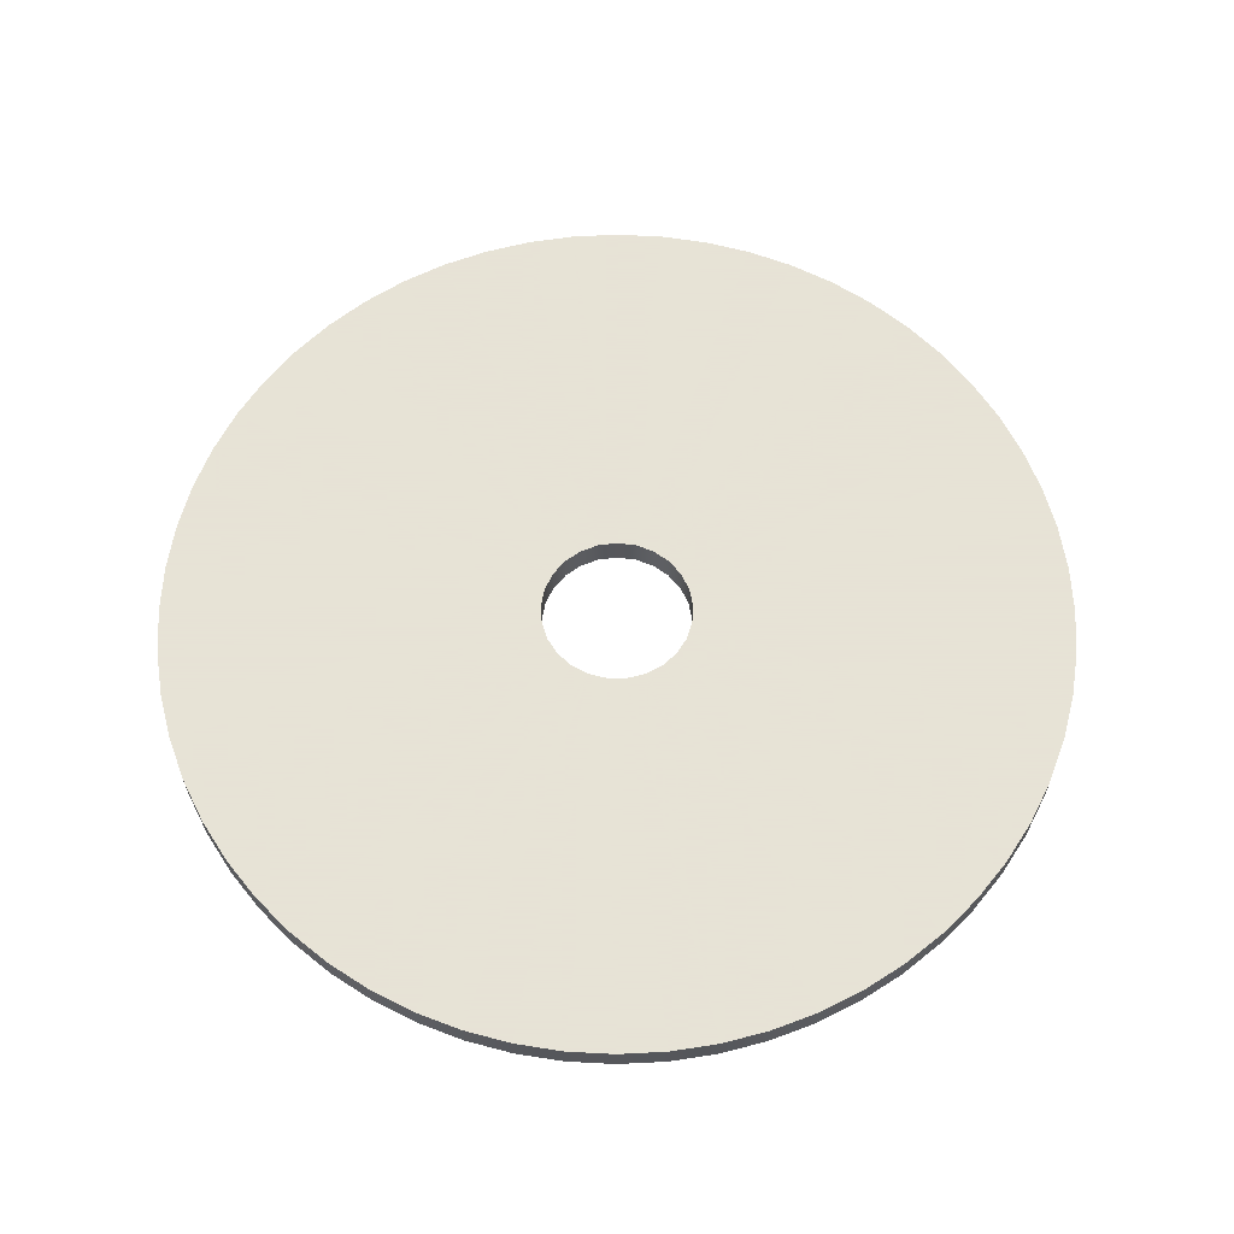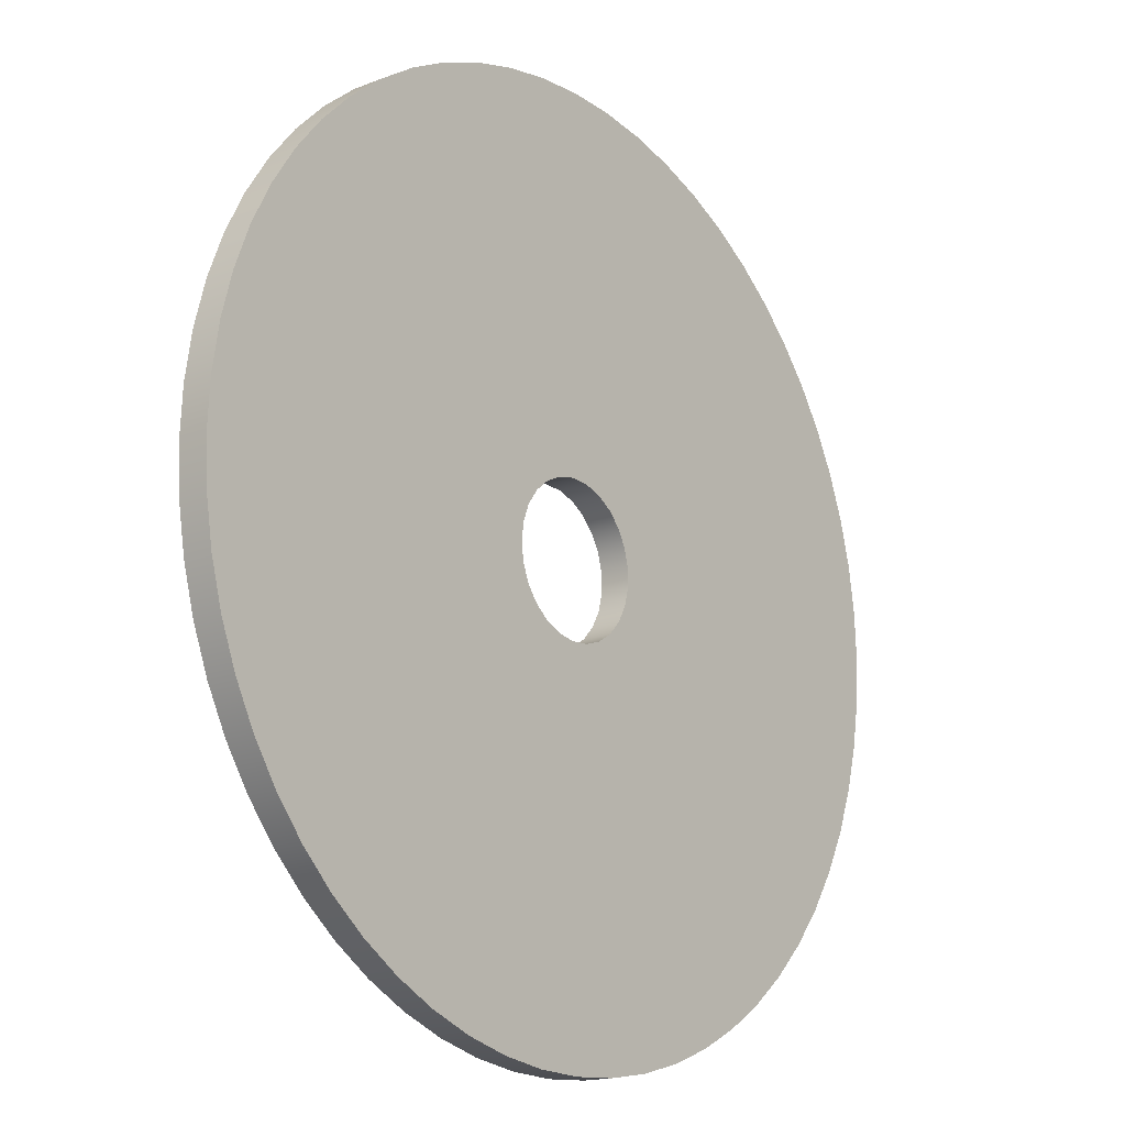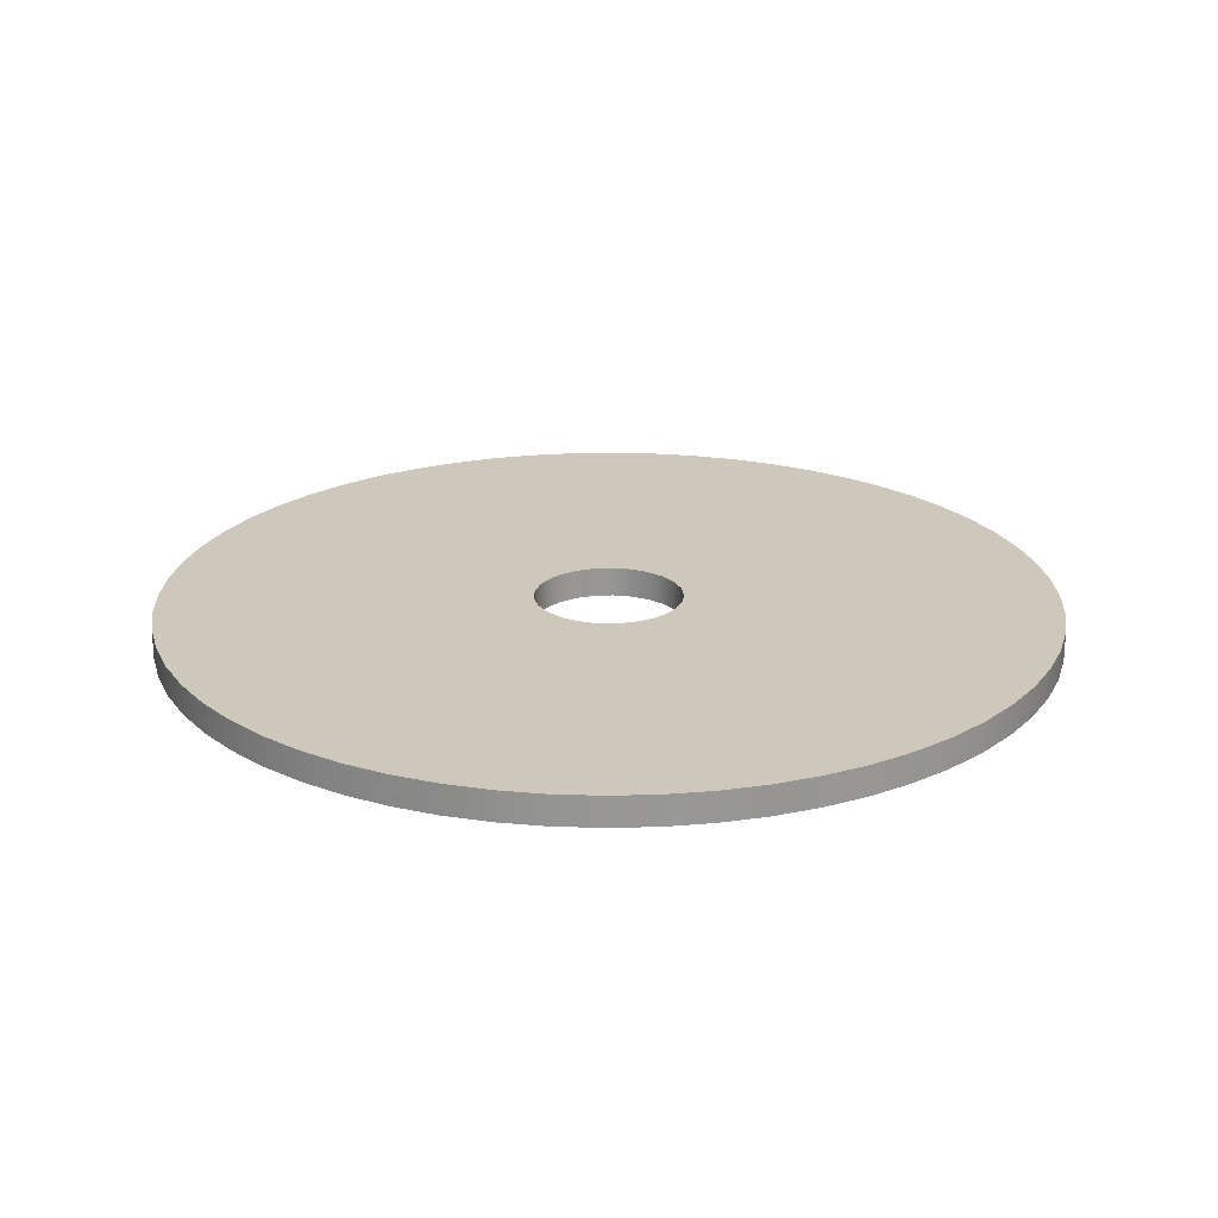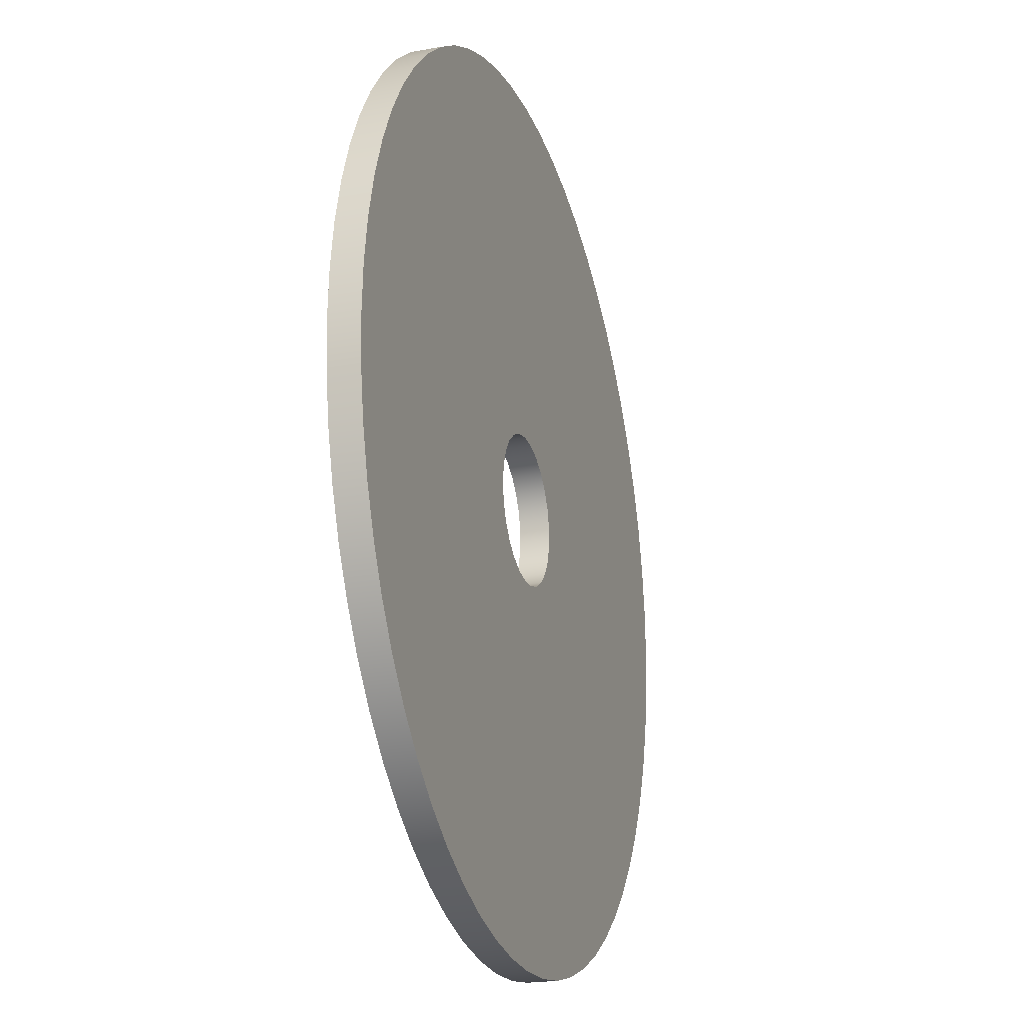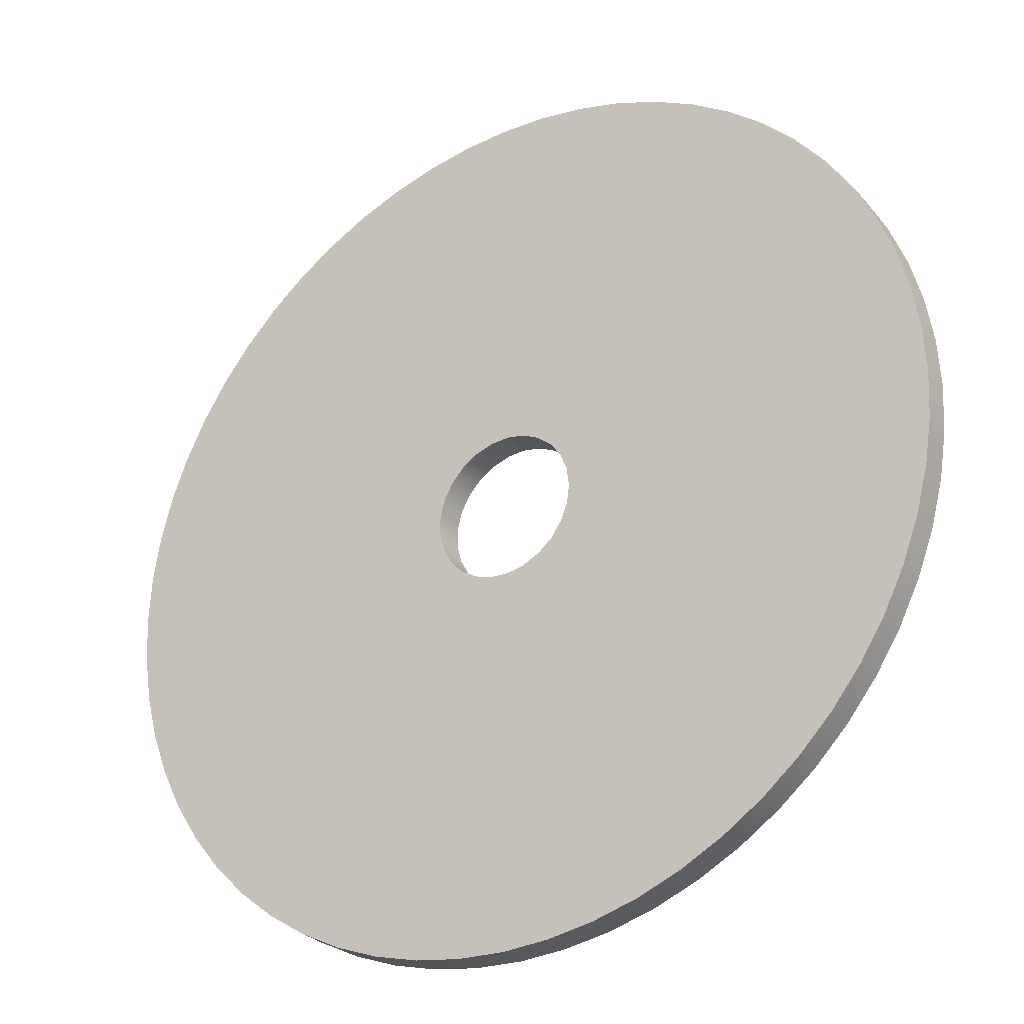
<metadata>
{"format":"obj","ext":"obj","renderer":"f3d","projection":"perspective","resolution":1024,"background":"white","views":[{"elev":62.8,"azim":90.1,"up":"+Z"},{"elev":-16.2,"azim":-51.1,"up":"+Y"},{"elev":22.0,"azim":78.4,"up":"+Z"},{"elev":-22.0,"azim":-72.3,"up":"+Y"},{"elev":-28.8,"azim":-146.5,"up":"+Y"}]}
</metadata>
<code>
v 49.5 25 0
v 49.52 24.88 0
v 49.56 24.76 0
v 49.64 24.66 0
v 49.73 24.58 0
v 49.85 24.52 0
v 49.97 24.5 0
v 50.09 24.51 0
v 50.21 24.55 0
v 50.32 24.61 0
v 50.4 24.71 0
v 50.46 24.82 0
v 50.5 24.94 0
v 50.5 25.06 0
v 50.46 25.18 0
v 50.4 25.29 0
v 50.32 25.39 0
v 50.21 25.45 0
v 50.09 25.49 0
v 49.97 25.5 0
v 49.85 25.48 0
v 49.73 25.42 0
v 49.64 25.34 0
v 49.56 25.24 0
v 49.52 25.12 0
v 47 25 0
v 47.02 25.31 0
v 47.07 25.62 0
v 47.15 25.93 0
v 47.26 26.22 0
v 47.4 26.5 0
v 47.57 26.76 0
v 47.77 27.01 0
v 47.99 27.23 0
v 48.24 27.43 0
v 48.5 27.6 0
v 48.78 27.74 0
v 49.07 27.85 0
v 49.38 27.93 0
v 49.69 27.98 0
v 50 28 0
v 50.31 27.98 0
v 50.62 27.93 0
v 50.93 27.85 0
v 51.22 27.74 0
v 51.5 27.6 0
v 51.76 27.43 0
v 52.01 27.23 0
v 52.23 27.01 0
v 52.43 26.76 0
v 52.6 26.5 0
v 52.74 26.22 0
v 52.85 25.93 0
v 52.93 25.62 0
v 52.98 25.31 0
v 53 25 0
v 52.98 24.69 0
v 52.93 24.38 0
v 52.85 24.07 0
v 52.74 23.78 0
v 52.6 23.5 0
v 52.43 23.24 0
v 52.23 22.99 0
v 52.01 22.77 0
v 51.76 22.57 0
v 51.5 22.4 0
v 51.22 22.26 0
v 50.93 22.15 0
v 50.62 22.07 0
v 50.31 22.02 0
v 50 22 0
v 49.69 22.02 0
v 49.38 22.07 0
v 49.07 22.15 0
v 48.78 22.26 0
v 48.5 22.4 0
v 48.24 22.57 0
v 47.99 22.77 0
v 47.77 22.99 0
v 47.57 23.24 0
v 47.4 23.5 0
v 47.26 23.78 0
v 47.15 24.07 0
v 47.07 24.38 0
v 47.02 24.69 0
v 49.5 25 0.2
v 49.52 25.12 0.2
v 49.56 25.24 0.2
v 49.64 25.34 0.2
v 49.73 25.42 0.2
v 49.85 25.48 0.2
v 49.97 25.5 0.2
v 50.09 25.49 0.2
v 50.21 25.45 0.2
v 50.32 25.39 0.2
v 50.4 25.29 0.2
v 50.46 25.18 0.2
v 50.5 25.06 0.2
v 50.5 24.94 0.2
v 50.46 24.82 0.2
v 50.4 24.71 0.2
v 50.32 24.61 0.2
v 50.21 24.55 0.2
v 50.09 24.51 0.2
v 49.97 24.5 0.2
v 49.85 24.52 0.2
v 49.73 24.58 0.2
v 49.64 24.66 0.2
v 49.56 24.76 0.2
v 49.52 24.88 0.2
v 47 25 0.2
v 47.02 24.69 0.2
v 47.07 24.38 0.2
v 47.15 24.07 0.2
v 47.26 23.78 0.2
v 47.4 23.5 0.2
v 47.57 23.24 0.2
v 47.77 22.99 0.2
v 47.99 22.77 0.2
v 48.24 22.57 0.2
v 48.5 22.4 0.2
v 48.78 22.26 0.2
v 49.07 22.15 0.2
v 49.38 22.07 0.2
v 49.69 22.02 0.2
v 50 22 0.2
v 50.31 22.02 0.2
v 50.62 22.07 0.2
v 50.93 22.15 0.2
v 51.22 22.26 0.2
v 51.5 22.4 0.2
v 51.76 22.57 0.2
v 52.01 22.77 0.2
v 52.23 22.99 0.2
v 52.43 23.24 0.2
v 52.6 23.5 0.2
v 52.74 23.78 0.2
v 52.85 24.07 0.2
v 52.93 24.38 0.2
v 52.98 24.69 0.2
v 53 25 0.2
v 52.98 25.31 0.2
v 52.93 25.62 0.2
v 52.85 25.93 0.2
v 52.74 26.22 0.2
v 52.6 26.5 0.2
v 52.43 26.76 0.2
v 52.23 27.01 0.2
v 52.01 27.23 0.2
v 51.76 27.43 0.2
v 51.5 27.6 0.2
v 51.22 27.74 0.2
v 50.93 27.85 0.2
v 50.62 27.93 0.2
v 50.31 27.98 0.2
v 50 28 0.2
v 49.69 27.98 0.2
v 49.38 27.93 0.2
v 49.07 27.85 0.2
v 48.78 27.74 0.2
v 48.5 27.6 0.2
v 48.24 27.43 0.2
v 47.99 27.23 0.2
v 47.77 27.01 0.2
v 47.57 26.76 0.2
v 47.4 26.5 0.2
v 47.26 26.22 0.2
v 47.15 25.93 0.2
v 47.07 25.62 0.2
v 47.02 25.31 0.2
v 49.5 25 0.2
v 49.52 24.88 0.2
v 49.56 24.76 0.2
v 49.64 24.66 0.2
v 49.73 24.58 0.2
v 49.85 24.52 0.2
v 49.97 24.5 0.2
v 50.09 24.51 0.2
v 50.21 24.55 0.2
v 50.32 24.61 0.2
v 50.4 24.71 0.2
v 50.46 24.82 0.2
v 50.5 24.94 0.2
v 50.5 25.06 0.2
v 50.46 25.18 0.2
v 50.4 25.29 0.2
v 50.32 25.39 0.2
v 50.21 25.45 0.2
v 50.09 25.49 0.2
v 49.97 25.5 0.2
v 49.85 25.48 0.2
v 49.73 25.42 0.2
v 49.64 25.34 0.2
v 49.56 25.24 0.2
v 49.52 25.12 0.2
v 49.5 25 0
v 49.52 25.12 0
v 49.56 25.24 0
v 49.64 25.34 0
v 49.73 25.42 0
v 49.85 25.48 0
v 49.97 25.5 0
v 50.09 25.49 0
v 50.21 25.45 0
v 50.32 25.39 0
v 50.4 25.29 0
v 50.46 25.18 0
v 50.5 25.06 0
v 50.5 24.94 0
v 50.46 24.82 0
v 50.4 24.71 0
v 50.32 24.61 0
v 50.21 24.55 0
v 50.09 24.51 0
v 49.97 24.5 0
v 49.85 24.52 0
v 49.73 24.58 0
v 49.64 24.66 0
v 49.56 24.76 0
v 49.52 24.88 0
v 49.5 25 0.2
v 49.5 25 0
v 47 25 0.2
v 47.02 25.31 0.2
v 47.07 25.62 0.2
v 47.15 25.93 0.2
v 47.26 26.22 0.2
v 47.4 26.5 0.2
v 47.57 26.76 0.2
v 47.77 27.01 0.2
v 47.99 27.23 0.2
v 48.24 27.43 0.2
v 48.5 27.6 0.2
v 48.78 27.74 0.2
v 49.07 27.85 0.2
v 49.38 27.93 0.2
v 49.69 27.98 0.2
v 50 28 0.2
v 50.31 27.98 0.2
v 50.62 27.93 0.2
v 50.93 27.85 0.2
v 51.22 27.74 0.2
v 51.5 27.6 0.2
v 51.76 27.43 0.2
v 52.01 27.23 0.2
v 52.23 27.01 0.2
v 52.43 26.76 0.2
v 52.6 26.5 0.2
v 52.74 26.22 0.2
v 52.85 25.93 0.2
v 52.93 25.62 0.2
v 52.98 25.31 0.2
v 53 25 0.2
v 52.98 24.69 0.2
v 52.93 24.38 0.2
v 52.85 24.07 0.2
v 52.74 23.78 0.2
v 52.6 23.5 0.2
v 52.43 23.24 0.2
v 52.23 22.99 0.2
v 52.01 22.77 0.2
v 51.76 22.57 0.2
v 51.5 22.4 0.2
v 51.22 22.26 0.2
v 50.93 22.15 0.2
v 50.62 22.07 0.2
v 50.31 22.02 0.2
v 50 22 0.2
v 49.69 22.02 0.2
v 49.38 22.07 0.2
v 49.07 22.15 0.2
v 48.78 22.26 0.2
v 48.5 22.4 0.2
v 48.24 22.57 0.2
v 47.99 22.77 0.2
v 47.77 22.99 0.2
v 47.57 23.24 0.2
v 47.4 23.5 0.2
v 47.26 23.78 0.2
v 47.15 24.07 0.2
v 47.07 24.38 0.2
v 47.02 24.69 0.2
v 47 25 0
v 47.02 24.69 0
v 47.07 24.38 0
v 47.15 24.07 0
v 47.26 23.78 0
v 47.4 23.5 0
v 47.57 23.24 0
v 47.77 22.99 0
v 47.99 22.77 0
v 48.24 22.57 0
v 48.5 22.4 0
v 48.78 22.26 0
v 49.07 22.15 0
v 49.38 22.07 0
v 49.69 22.02 0
v 50 22 0
v 50.31 22.02 0
v 50.62 22.07 0
v 50.93 22.15 0
v 51.22 22.26 0
v 51.5 22.4 0
v 51.76 22.57 0
v 52.01 22.77 0
v 52.23 22.99 0
v 52.43 23.24 0
v 52.6 23.5 0
v 52.74 23.78 0
v 52.85 24.07 0
v 52.93 24.38 0
v 52.98 24.69 0
v 53 25 0
v 52.98 25.31 0
v 52.93 25.62 0
v 52.85 25.93 0
v 52.74 26.22 0
v 52.6 26.5 0
v 52.43 26.76 0
v 52.23 27.01 0
v 52.01 27.23 0
v 51.76 27.43 0
v 51.5 27.6 0
v 51.22 27.74 0
v 50.93 27.85 0
v 50.62 27.93 0
v 50.31 27.98 0
v 50 28 0
v 49.69 27.98 0
v 49.38 27.93 0
v 49.07 27.85 0
v 48.78 27.74 0
v 48.5 27.6 0
v 48.24 27.43 0
v 47.99 27.23 0
v 47.77 27.01 0
v 47.57 26.76 0
v 47.4 26.5 0
v 47.26 26.22 0
v 47.15 25.93 0
v 47.07 25.62 0
v 47.02 25.31 0
v 47 25 0
v 47 25 0.2
f 2 85 1
f 1 85 26
f 1 26 27
f 3 82 2
f 2 82 83
f 2 83 84
f 4 80 3
f 3 80 81
f 3 81 82
f 5 78 4
f 4 78 79
f 4 79 80
f 6 75 5
f 5 75 76
f 5 76 77
f 7 73 6
f 6 73 74
f 6 74 75
f 8 70 7
f 7 70 71
f 7 71 72
f 9 68 8
f 8 68 69
f 8 69 70
f 10 66 9
f 9 66 67
f 9 67 68
f 11 63 10
f 10 63 64
f 10 64 65
f 12 61 11
f 11 61 62
f 11 62 63
f 13 58 12
f 12 58 59
f 12 59 60
f 14 56 13
f 13 56 57
f 13 57 58
f 15 54 14
f 14 54 55
f 14 55 56
f 16 51 15
f 15 51 52
f 15 52 53
f 17 49 16
f 16 49 50
f 16 50 51
f 18 46 17
f 17 46 47
f 17 47 48
f 19 44 18
f 18 44 45
f 18 45 46
f 20 42 19
f 19 42 43
f 19 43 44
f 21 39 20
f 20 39 40
f 20 40 41
f 22 37 21
f 21 37 38
f 21 38 39
f 23 34 22
f 22 34 35
f 22 35 36
f 24 32 23
f 23 32 33
f 23 33 34
f 25 30 24
f 24 30 31
f 24 31 32
f 1 27 25
f 25 27 28
f 25 28 29
f 29 30 25
f 36 37 22
f 41 42 20
f 48 49 17
f 53 54 15
f 60 61 12
f 65 66 10
f 72 73 7
f 77 78 5
f 84 85 2
f 87 170 86
f 86 170 111
f 86 111 112
f 88 167 87
f 87 167 168
f 87 168 169
f 89 165 88
f 88 165 166
f 88 166 167
f 90 163 89
f 89 163 164
f 89 164 165
f 91 160 90
f 90 160 161
f 90 161 162
f 92 158 91
f 91 158 159
f 91 159 160
f 93 155 92
f 92 155 156
f 92 156 157
f 94 153 93
f 93 153 154
f 93 154 155
f 95 151 94
f 94 151 152
f 94 152 153
f 96 148 95
f 95 148 149
f 95 149 150
f 97 146 96
f 96 146 147
f 96 147 148
f 98 143 97
f 97 143 144
f 97 144 145
f 99 141 98
f 98 141 142
f 98 142 143
f 100 139 99
f 99 139 140
f 99 140 141
f 101 136 100
f 100 136 137
f 100 137 138
f 102 134 101
f 101 134 135
f 101 135 136
f 103 131 102
f 102 131 132
f 102 132 133
f 104 129 103
f 103 129 130
f 103 130 131
f 105 127 104
f 104 127 128
f 104 128 129
f 106 124 105
f 105 124 125
f 105 125 126
f 107 122 106
f 106 122 123
f 106 123 124
f 108 119 107
f 107 119 120
f 107 120 121
f 109 117 108
f 108 117 118
f 108 118 119
f 110 115 109
f 109 115 116
f 109 116 117
f 86 112 110
f 110 112 113
f 110 113 114
f 114 115 110
f 121 122 107
f 126 127 105
f 133 134 102
f 138 139 100
f 145 146 97
f 150 151 95
f 157 158 92
f 162 163 90
f 169 170 87
f 172 220 171
f 171 220 222
f 221 196 195
f 195 196 197
f 195 197 194
f 194 197 198
f 194 198 193
f 193 198 199
f 193 199 192
f 192 199 200
f 192 200 191
f 191 200 201
f 191 201 190
f 190 201 202
f 190 202 189
f 189 202 203
f 189 203 188
f 188 203 204
f 188 204 187
f 187 204 205
f 187 205 186
f 186 205 206
f 186 206 185
f 185 206 207
f 185 207 184
f 184 207 208
f 184 208 183
f 183 208 209
f 183 209 182
f 182 209 210
f 182 210 181
f 181 210 211
f 181 211 180
f 180 211 212
f 180 212 179
f 179 212 213
f 179 213 178
f 178 213 214
f 178 214 177
f 177 214 215
f 177 215 176
f 176 215 216
f 176 216 175
f 175 216 217
f 175 217 174
f 174 217 218
f 174 218 173
f 173 218 219
f 173 219 172
f 172 219 220
f 224 342 223
f 223 342 343
f 344 283 282
f 282 283 284
f 282 284 281
f 281 284 285
f 281 285 280
f 280 285 286
f 280 286 279
f 279 286 287
f 279 287 278
f 278 287 288
f 278 288 277
f 277 288 289
f 277 289 276
f 276 289 290
f 276 290 275
f 275 290 291
f 275 291 274
f 274 291 292
f 274 292 273
f 273 292 293
f 273 293 272
f 272 293 294
f 272 294 271
f 271 294 295
f 271 295 270
f 270 295 296
f 270 296 269
f 269 296 297
f 269 297 268
f 268 297 298
f 268 298 267
f 267 298 299
f 267 299 266
f 266 299 300
f 266 300 265
f 265 300 301
f 265 301 264
f 264 301 302
f 264 302 263
f 263 302 303
f 263 303 262
f 262 303 304
f 262 304 261
f 261 304 305
f 261 305 260
f 260 305 306
f 260 306 259
f 259 306 307
f 259 307 258
f 258 307 308
f 258 308 257
f 257 308 309
f 257 309 256
f 256 309 310
f 256 310 255
f 255 310 311
f 255 311 254
f 254 311 312
f 254 312 253
f 253 312 313
f 253 313 252
f 252 313 314
f 252 314 251
f 251 314 315
f 251 315 250
f 250 315 316
f 250 316 249
f 249 316 317
f 249 317 248
f 248 317 318
f 248 318 247
f 247 318 319
f 247 319 246
f 246 319 320
f 246 320 245
f 245 320 321
f 245 321 244
f 244 321 322
f 244 322 243
f 243 322 323
f 243 323 242
f 242 323 324
f 242 324 241
f 241 324 325
f 241 325 240
f 240 325 326
f 240 326 239
f 239 326 327
f 239 327 238
f 238 327 328
f 238 328 237
f 237 328 329
f 237 329 236
f 236 329 330
f 236 330 235
f 235 330 331
f 235 331 234
f 234 331 332
f 234 332 233
f 233 332 333
f 233 333 232
f 232 333 334
f 232 334 231
f 231 334 335
f 231 335 230
f 230 335 336
f 230 336 229
f 229 336 337
f 229 337 228
f 228 337 338
f 228 338 227
f 227 338 339
f 227 339 226
f 226 339 340
f 226 340 225
f 225 340 341
f 225 341 224
f 224 341 342

</code>
